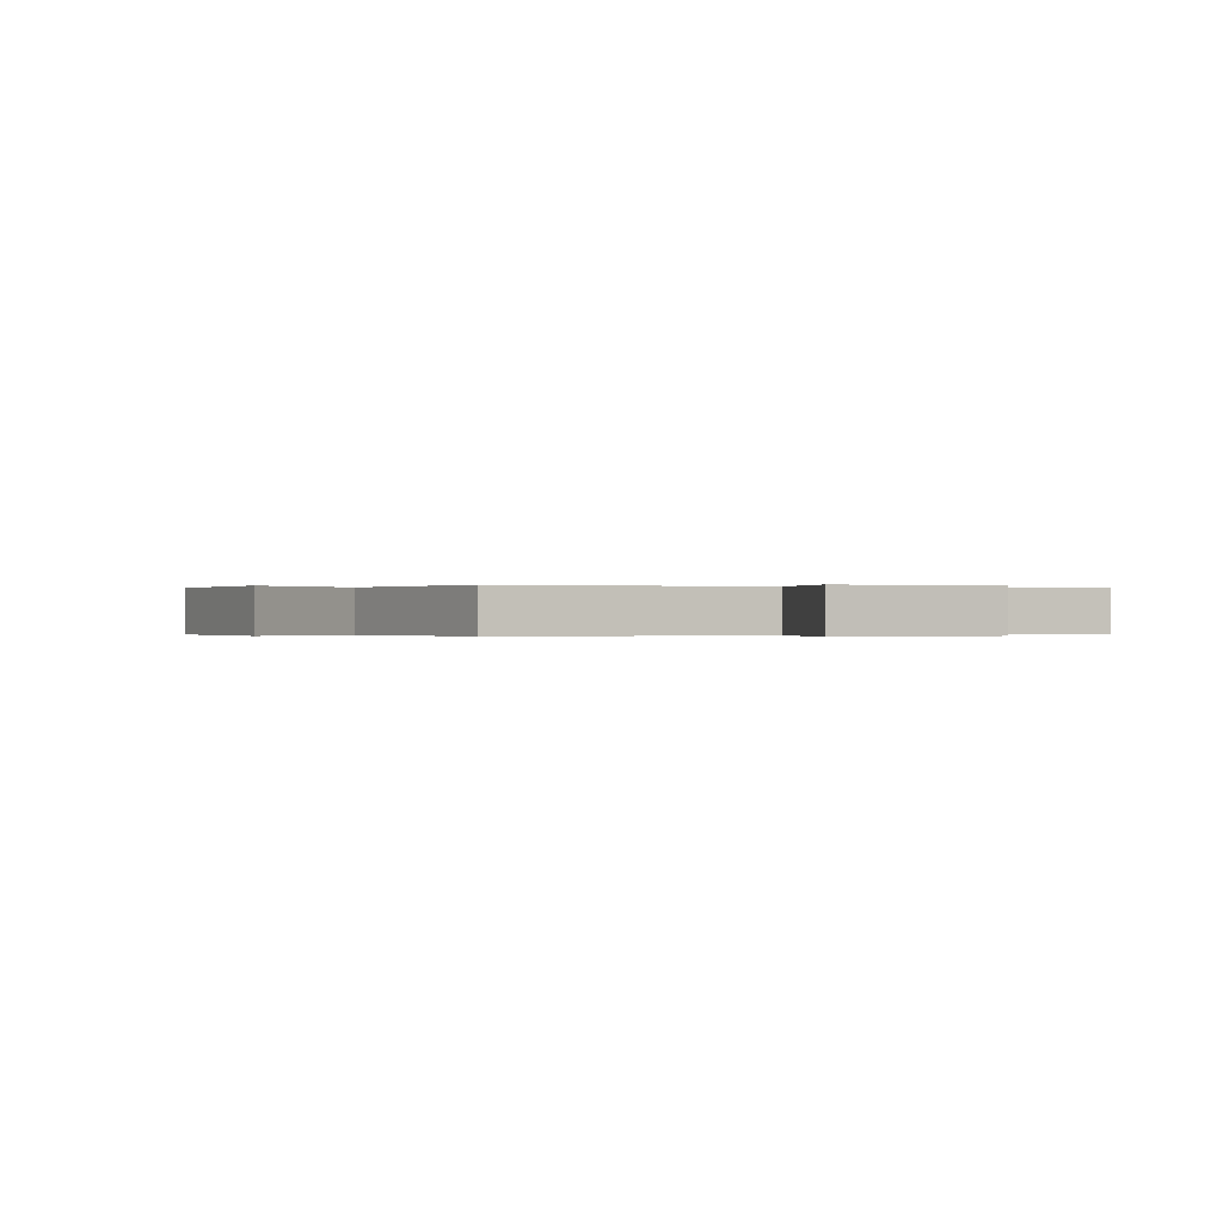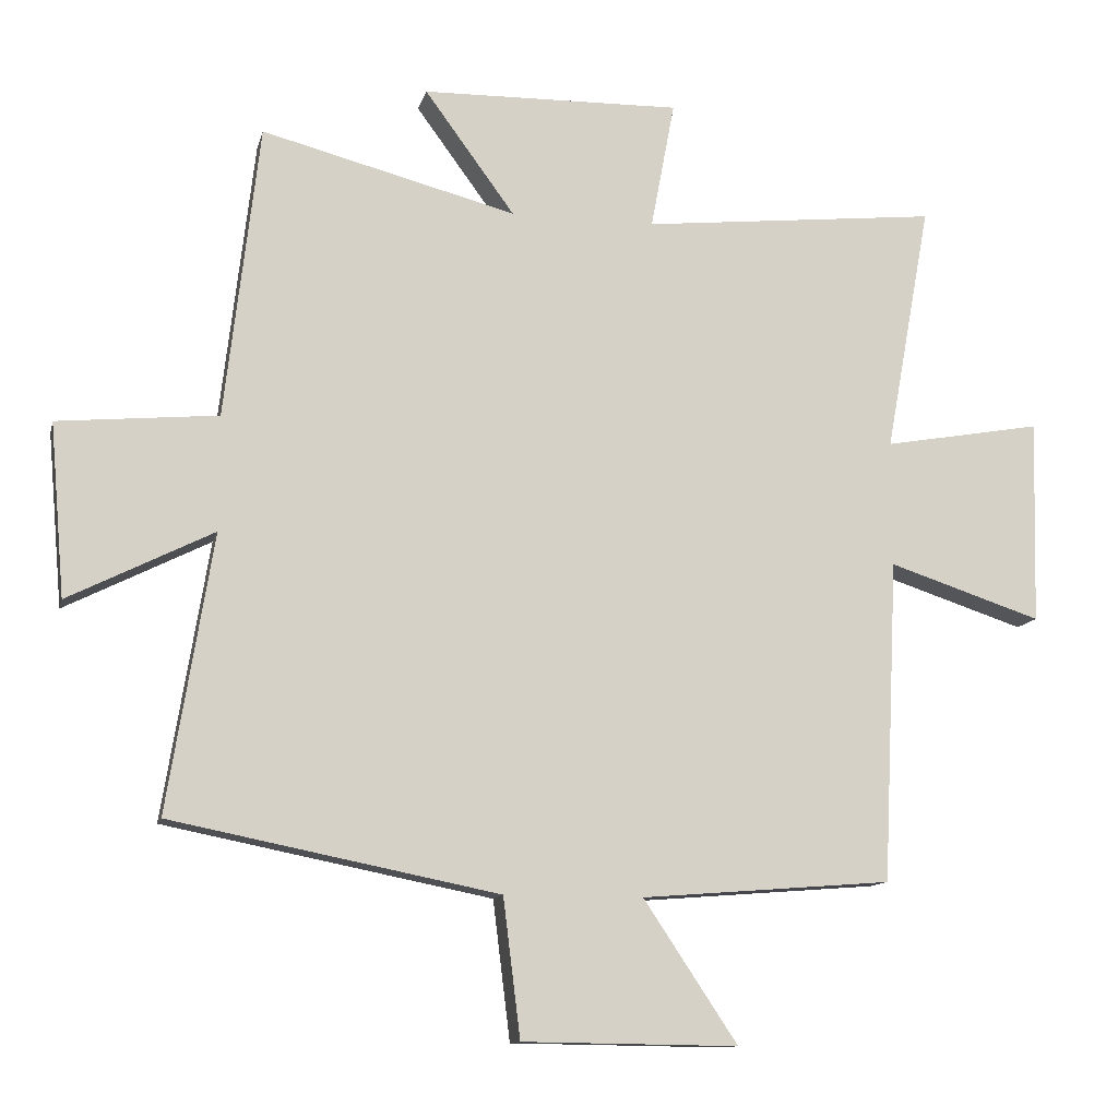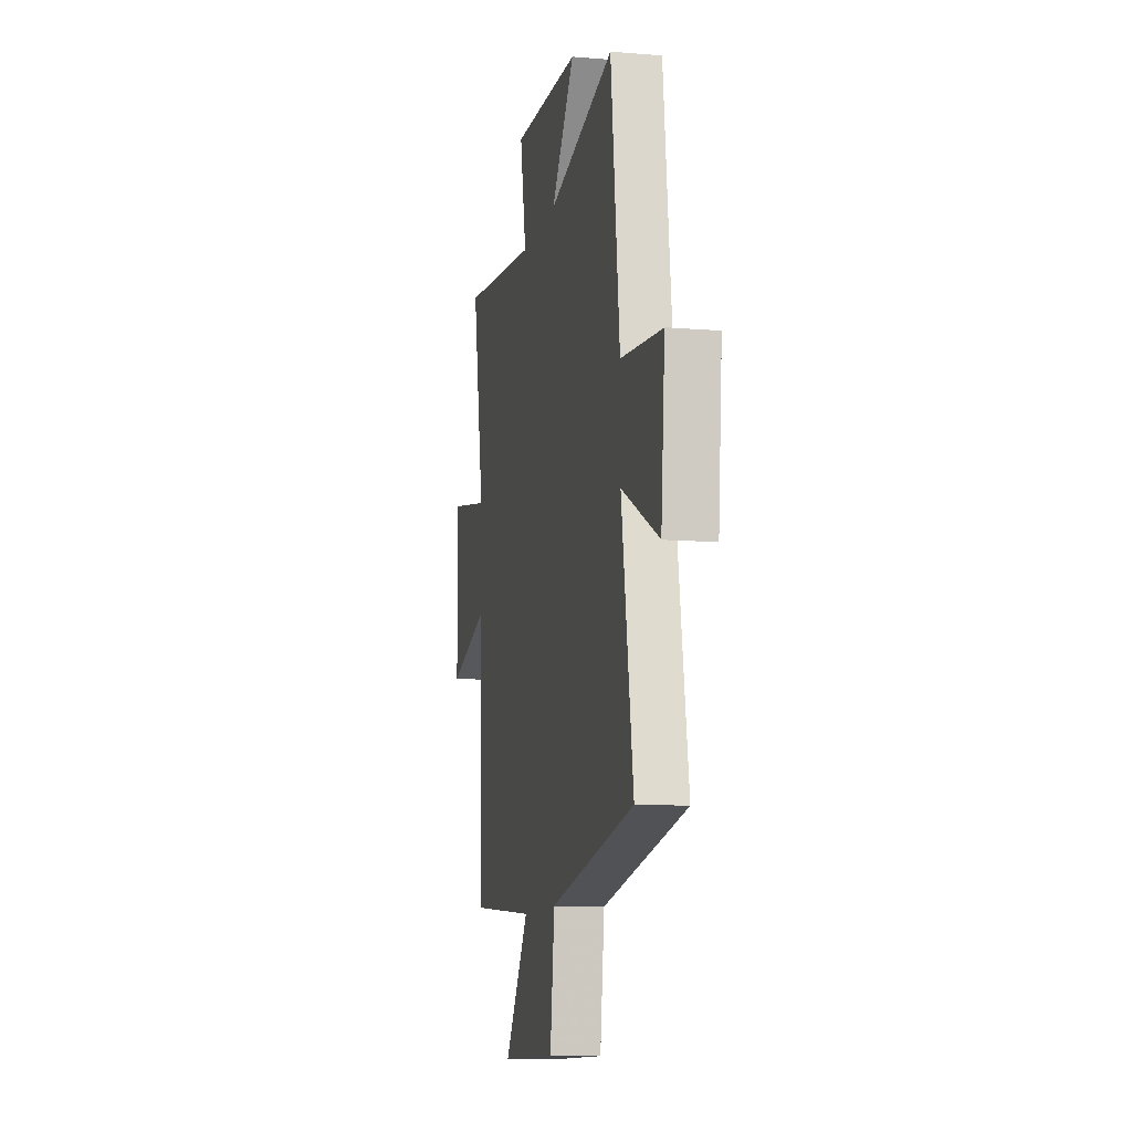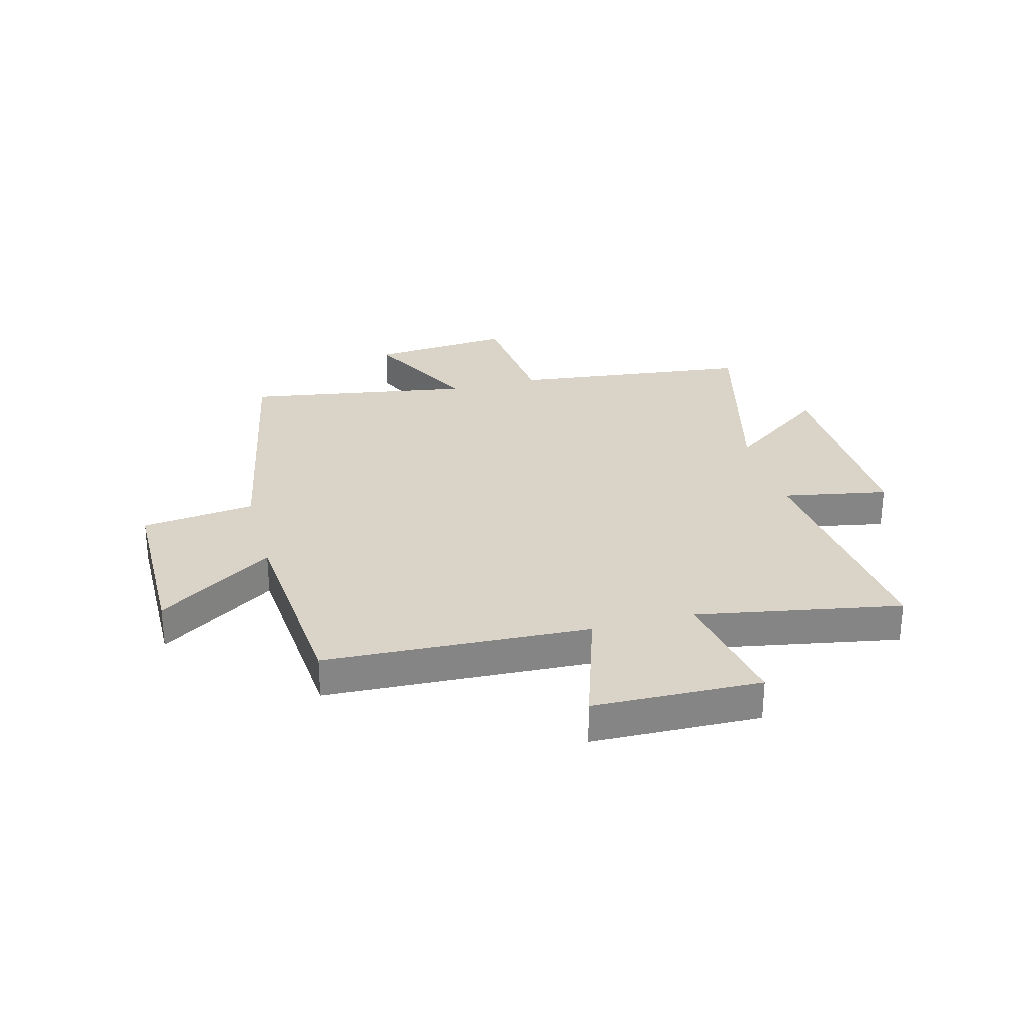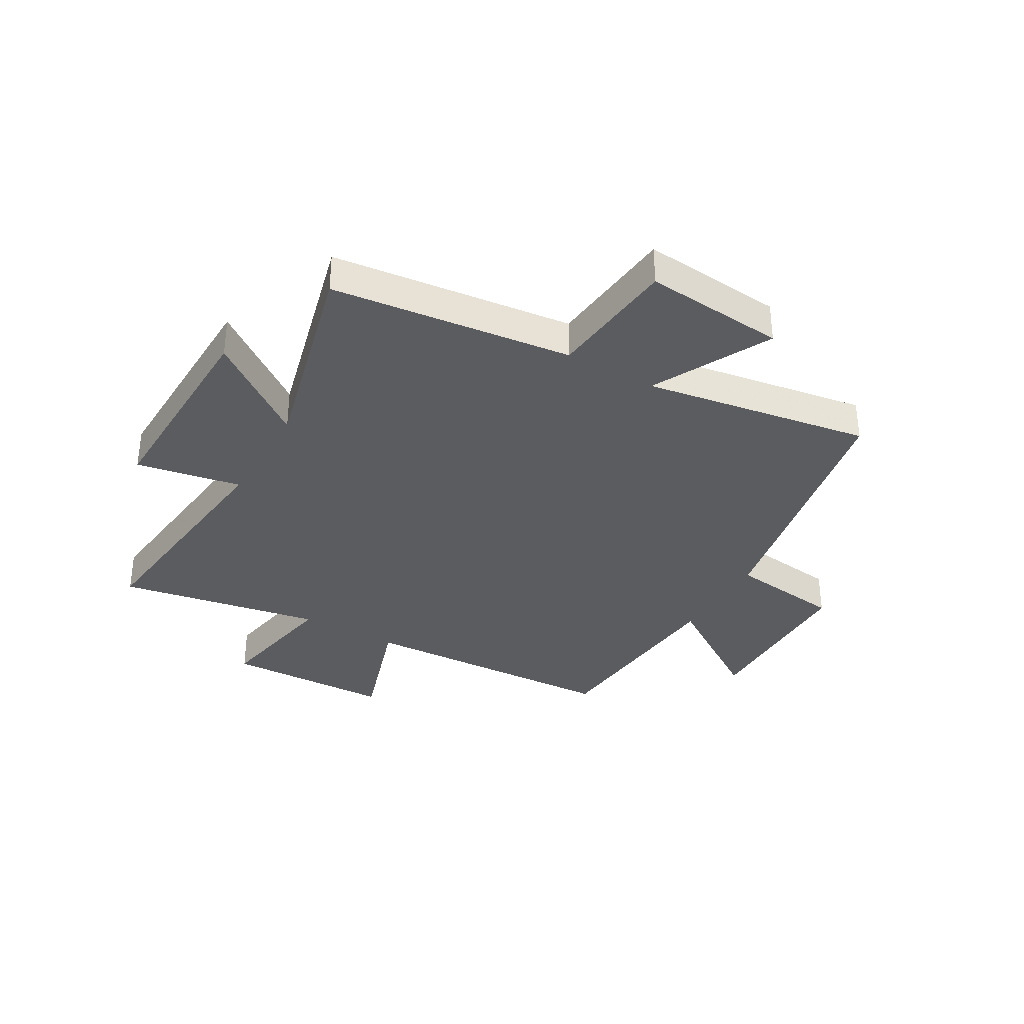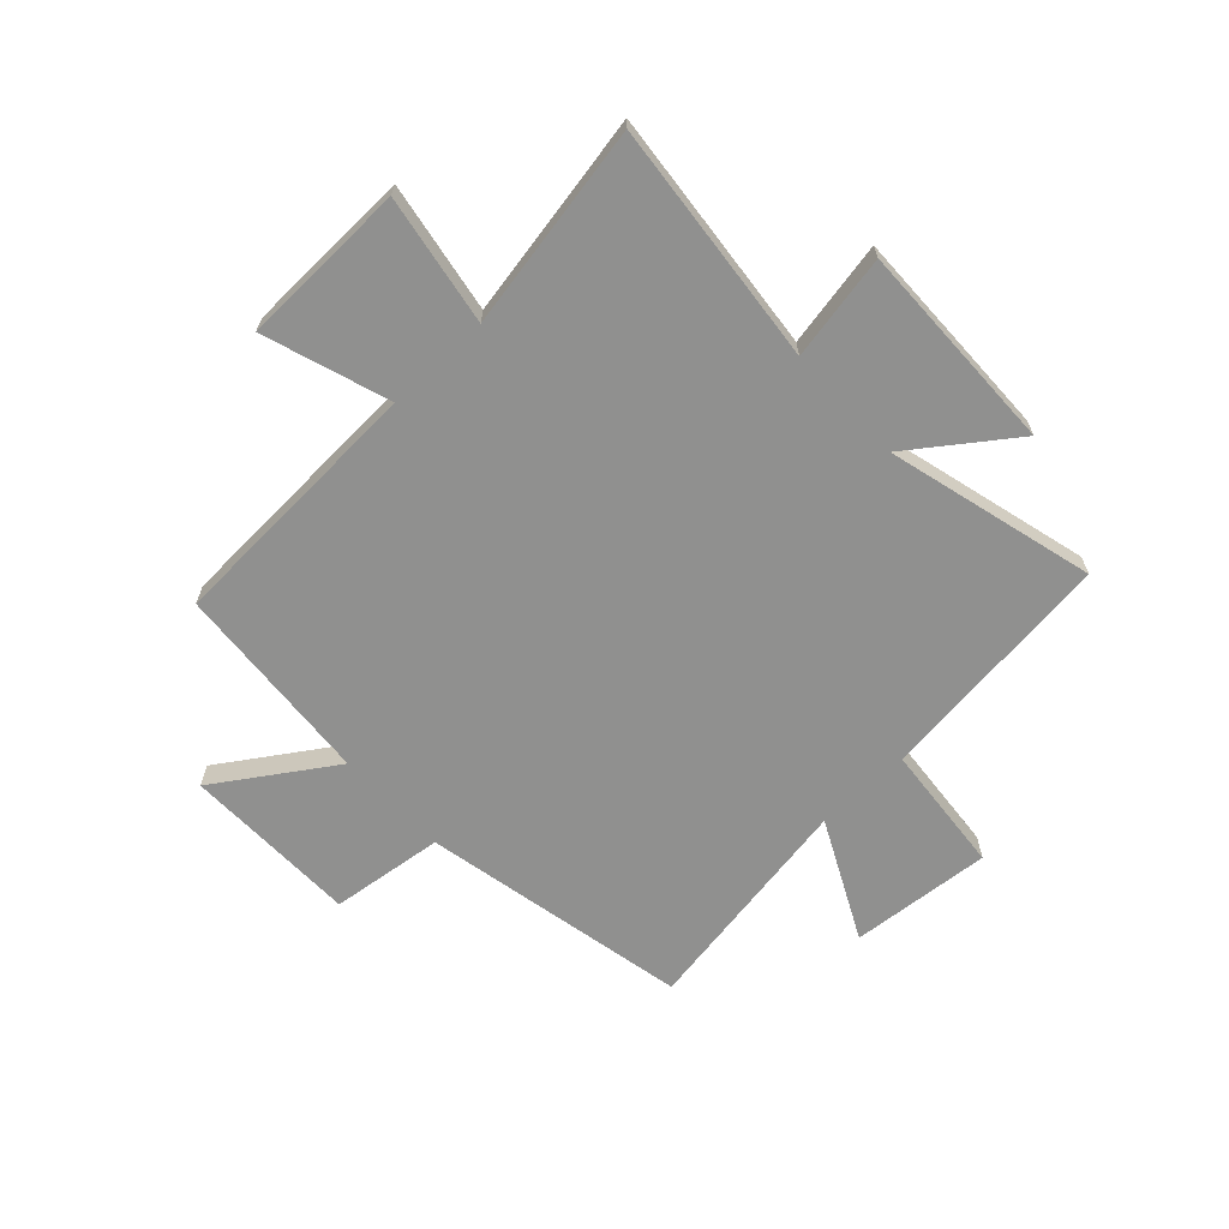
<metadata>
{"format":"obj","ext":"obj","renderer":"f3d","projection":"perspective","resolution":1024,"background":"white","views":[{"elev":-0.1,"azim":-118.2,"up":"+Y"},{"elev":-11.9,"azim":167.0,"up":"+Z"},{"elev":-10.4,"azim":78.1,"up":"+Z"},{"elev":28.6,"azim":-104.9,"up":"+Y"},{"elev":-34.7,"azim":59.9,"up":"+Y"},{"elev":-65.6,"azim":-46.9,"up":"+Y"}]}
</metadata>
<code>
v 0.45 0.07 0.596
v 0.5 0.07 0.167
v 0.733 0.07 0.145
v 0.711 0.07 -0.107
v 0.5 0.07 -0.001
v 0.566 0.07 -0.405
v 0.089 0.07 -0.5
v 0.064 0.07 -0.702
v -0.25 0.07 -0.706
v -0.113 0.07 -0.5
v -0.478 0.07 -0.471
v -0.5 0.07 -0.001
v -0.723 0.07 -0.074
v -0.731 0.07 0.224
v -0.5 0.07 0.183
v -0.566 0.07 0.546
v -0.133 0.07 0.5
v -0.168 0.07 0.687
v 0.21 0.07 0.679
v 0.079 0.07 0.5
v 0.45 0 0.596
v 0.5 0 0.167
v 0.733 0 0.145
v 0.711 0 -0.107
v 0.5 0 -0.001
v 0.566 0 -0.405
v 0.089 0 -0.5
v 0.064 0 -0.702
v -0.25 0 -0.706
v -0.113 0 -0.5
v -0.478 0 -0.471
v -0.5 0 -0.001
v -0.723 0 -0.074
v -0.731 0 0.224
v -0.5 0 0.183
v -0.566 0 0.546
v -0.133 0 0.5
v -0.168 0 0.687
v 0.21 0 0.679
v 0.079 0 0.5
f 17 18 19 20
f 15 16 17
f 15 17 20
f 12 13 14 15
f 20 1 2
f 15 20 2
f 12 15 2
f 11 12 2
f 10 11 2
f 7 8 9 10
f 5 6 7 10
f 2 3 4 5
f 2 5 10
f 40 39 38 37
f 37 36 35
f 40 37 35
f 35 34 33 32
f 22 21 40
f 22 40 35
f 22 35 32
f 22 32 31
f 22 31 30
f 30 29 28 27
f 30 27 26 25
f 25 24 23 22
f 30 25 22
f 1 21 22 2
f 2 22 23 3
f 3 23 24 4
f 4 24 25 5
f 5 25 26 6
f 6 26 27 7
f 7 27 28 8
f 8 28 29 9
f 9 29 30 10
f 10 30 31 11
f 11 31 32 12
f 12 32 33 13
f 13 33 34 14
f 14 34 35 15
f 15 35 36 16
f 16 36 37 17
f 17 37 38 18
f 18 38 39 19
f 19 39 40 20
f 20 40 21 1

</code>
